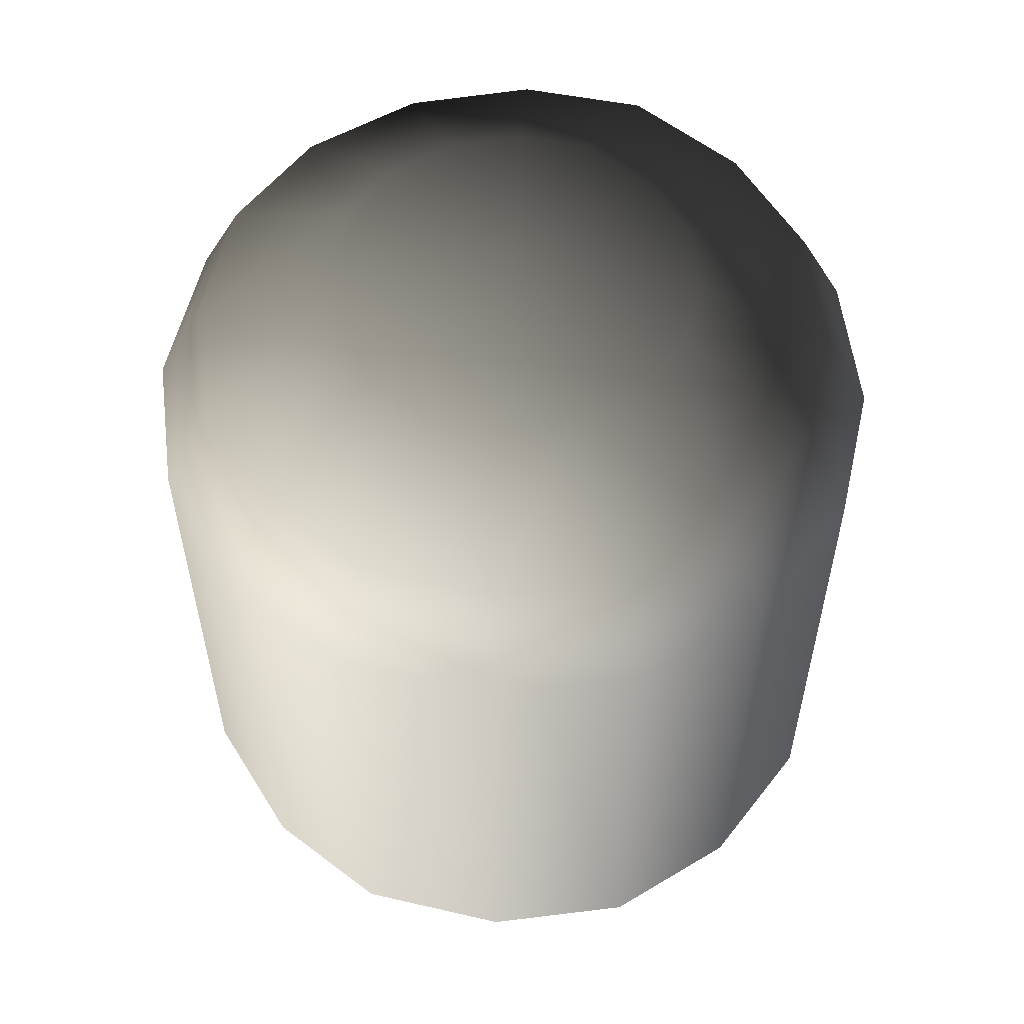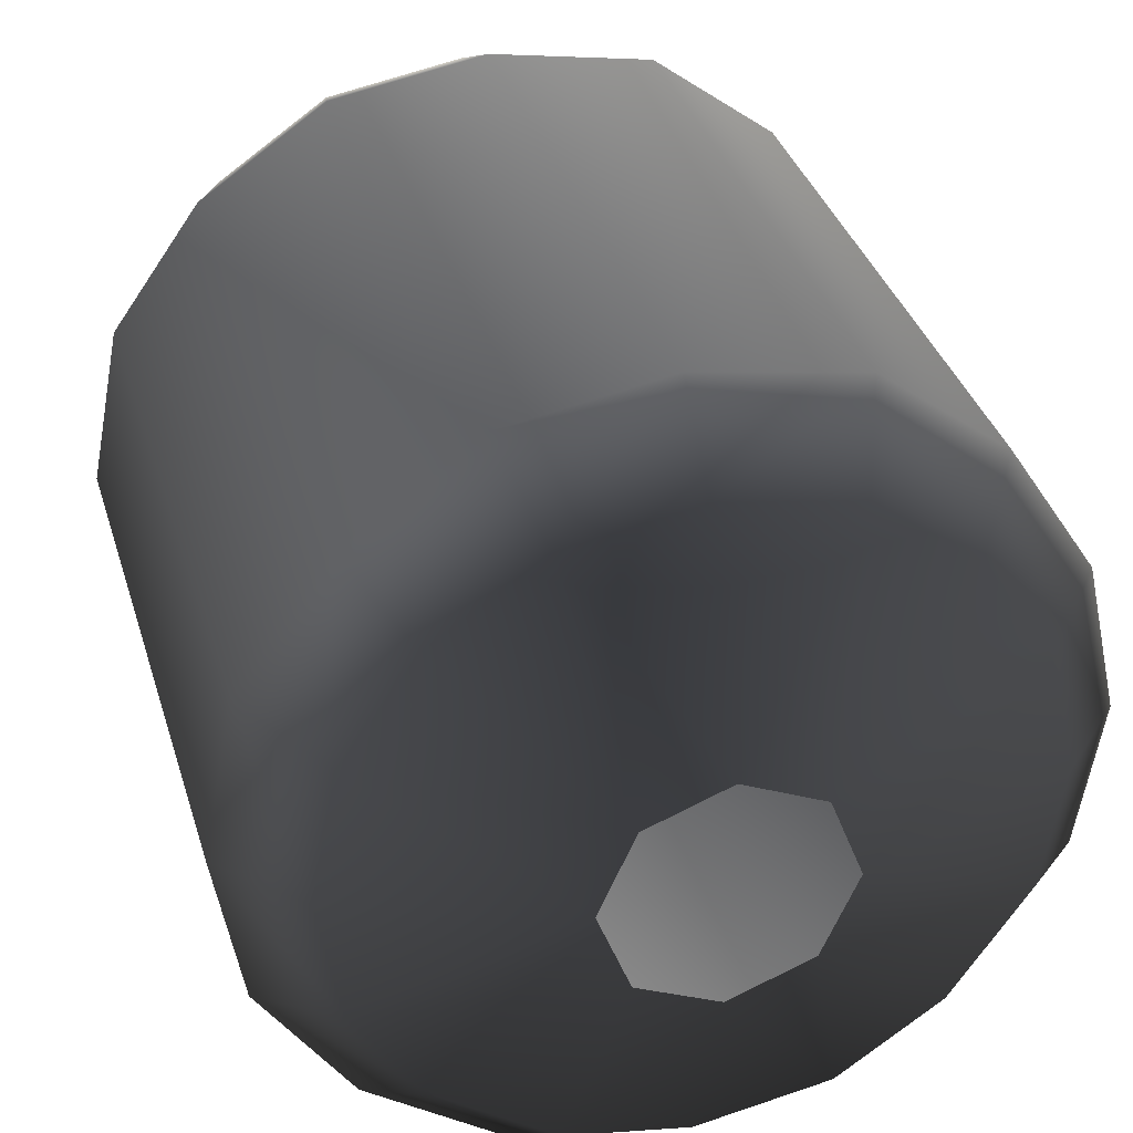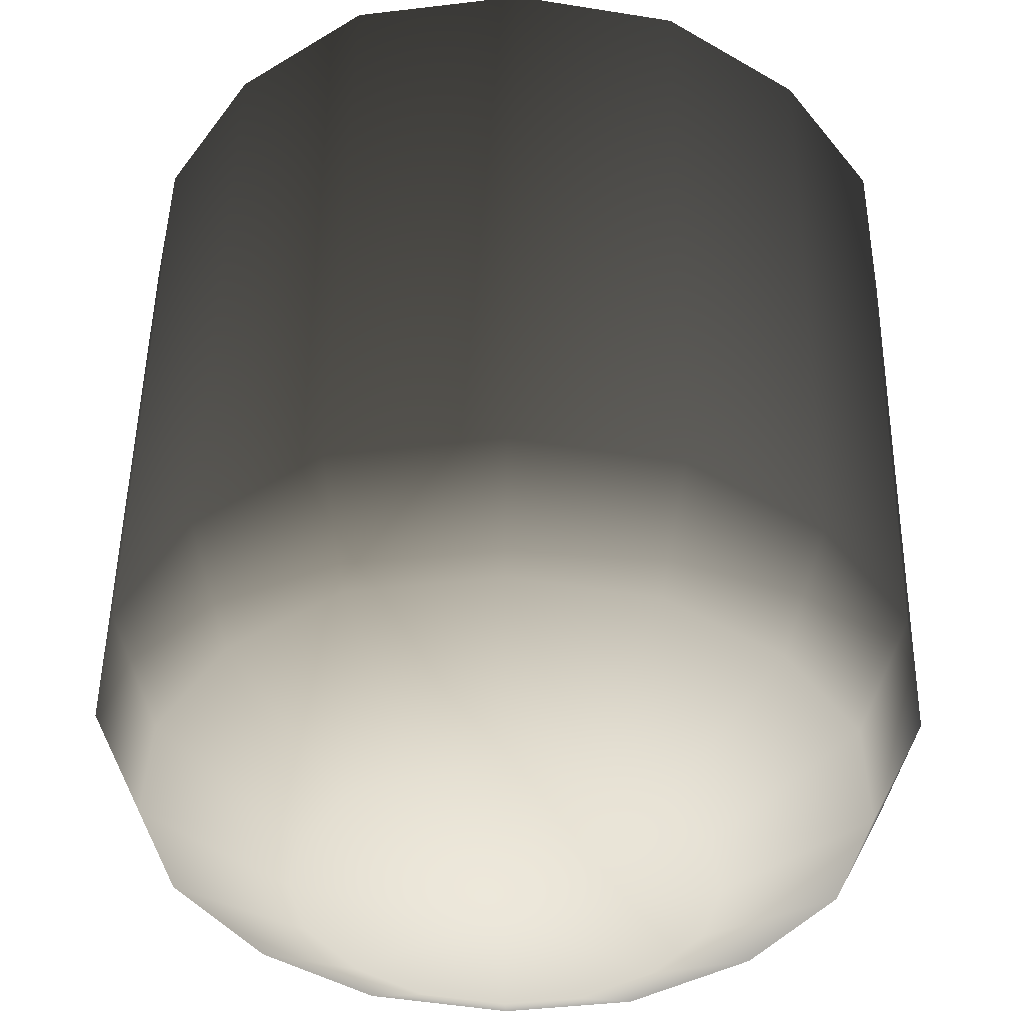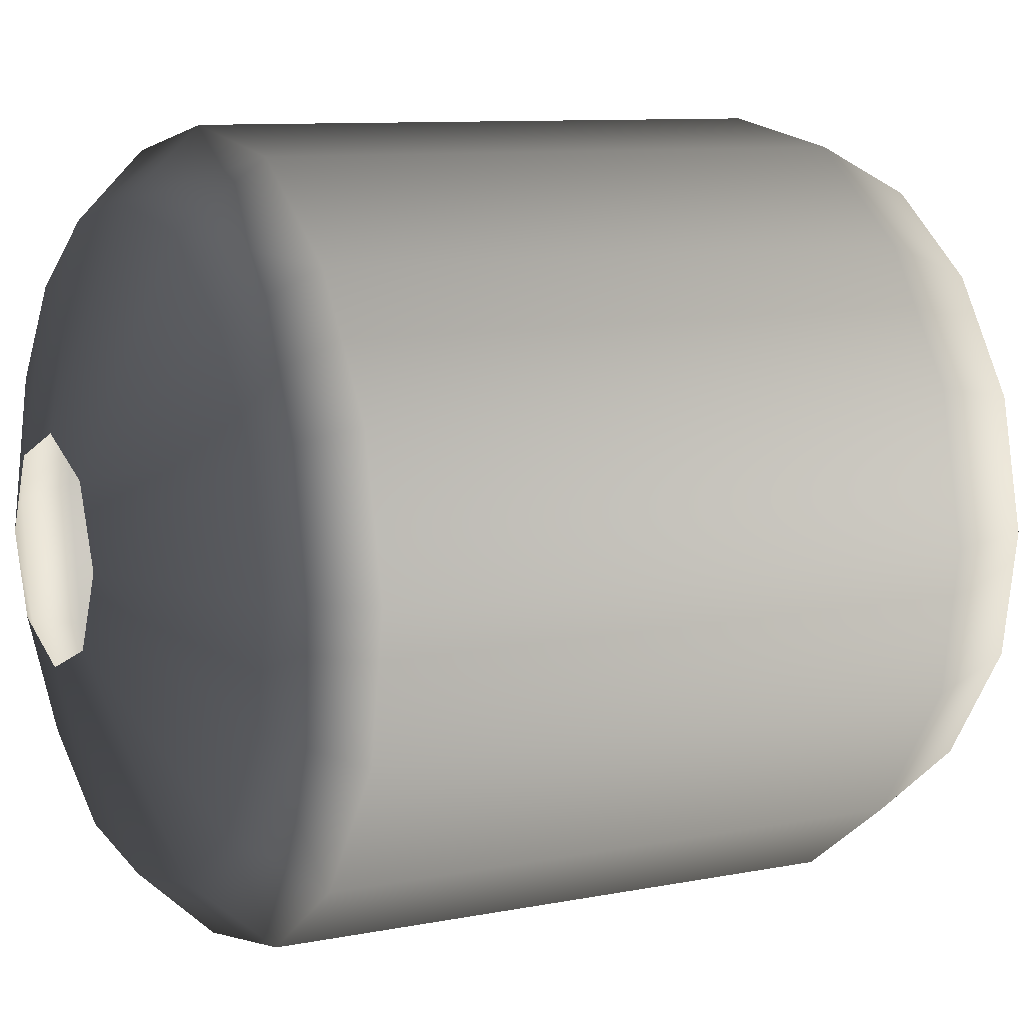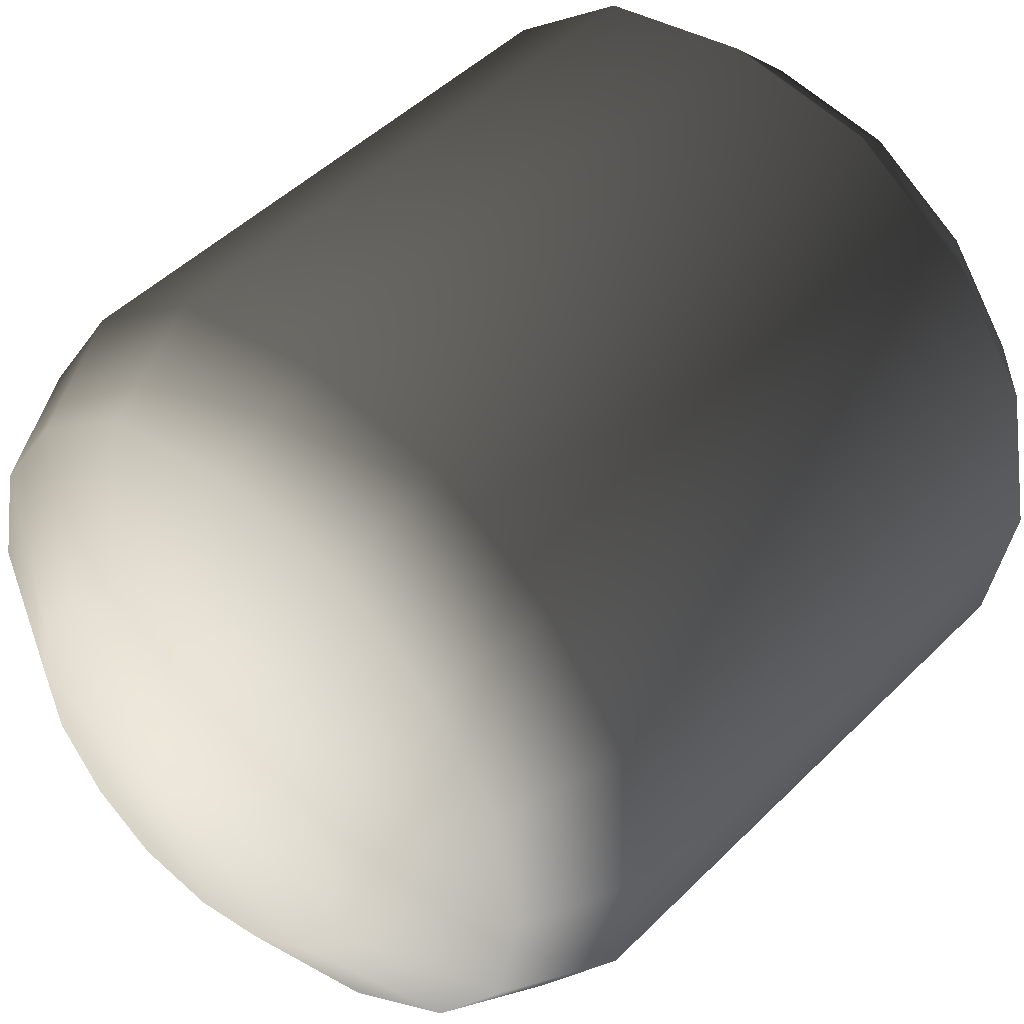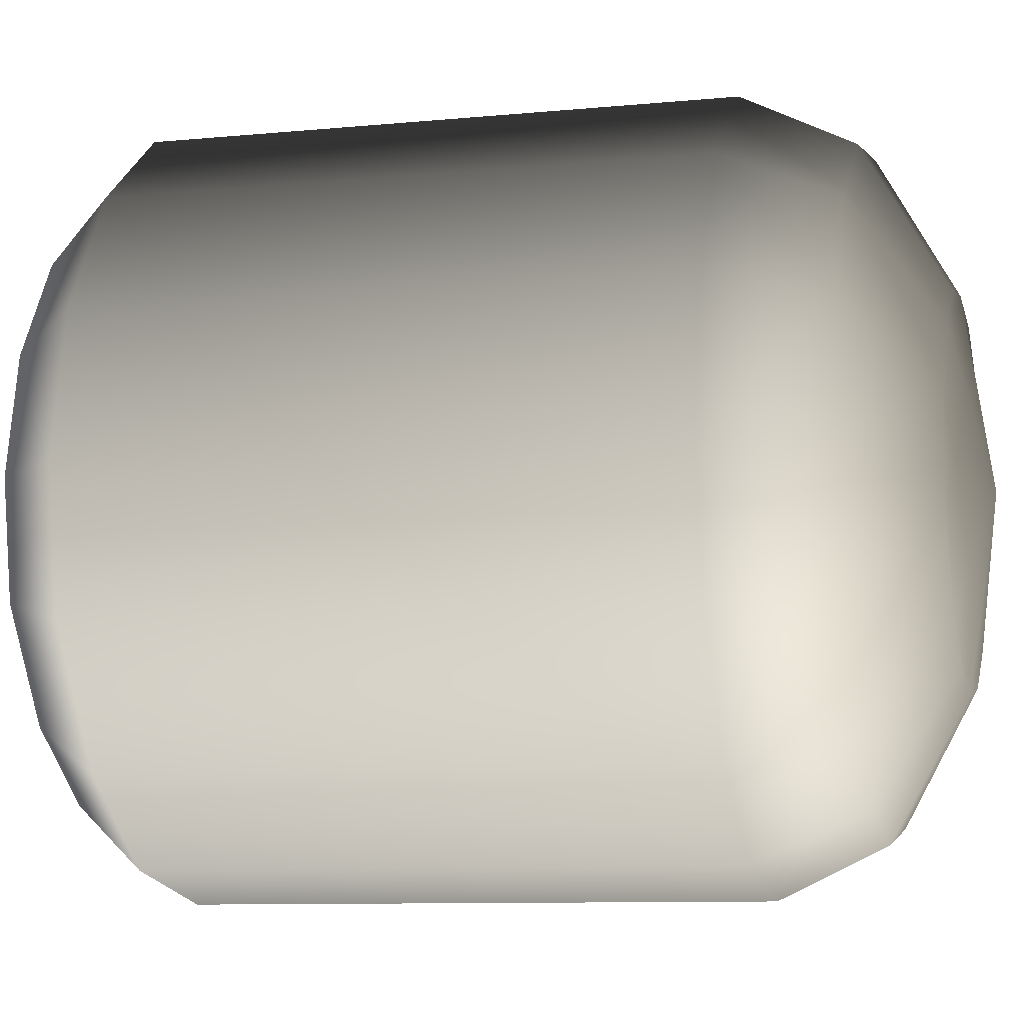
<metadata>
{"format":"obj","ext":"obj","renderer":"f3d","projection":"perspective","resolution":1024,"background":"white","views":[{"elev":57.4,"azim":-132.1,"up":"+Y"},{"elev":33.8,"azim":-15.5,"up":"+Z"},{"elev":48.3,"azim":-179.1,"up":"+Z"},{"elev":9.2,"azim":61.9,"up":"+Z"},{"elev":46.5,"azim":-138.5,"up":"+Z"},{"elev":-9.1,"azim":104.7,"up":"+Z"}]}
</metadata>
<code>
g m_dlc08_firebreather_torch_unlit_01
v 0.03928 0.6406 0.09185
v 0.03401 0.6681 0.07954
v 0.06006 0.6681 0.06006
v 0.06935 0.6406 0.06935
v 0.07799 0.6681 0.03224
v 0.09006 0.6406 0.03723
v 0.03467 0.6882 0.03467
v 0.01964 0.6882 0.04592
v 0.04503 0.6882 0.01861
v 0 0.6882 0.04904
v 0 0.6956 1.907e-08
v 0.04904 0.6882 1.907e-08
v 0.03467 0.6882 -0.03467
v 0.046 0.6882 -0.01797
v 0.08493 0.6681 0
v 0.07968 0.6681 -0.03113
v 0.09807 0.6406 -1.907e-08
v 0.092 0.6406 -0.03595
v 0 0.6882 -0.04904
v 0.01953 0.6882 -0.04535
v 0.06006 0.6681 -0.06006
v 0.03383 0.6681 -0.07854
v 0.06935 0.6406 -0.06935
v 0.03906 0.6406 -0.09069
v -0.03467 0.6882 -0.03467
v -0.0181 0.6882 -0.04597
v 0 0.6681 -0.08493
v -0.03135 0.6681 -0.07963
v 0 0.6406 -0.09807
v -0.0362 0.6406 -0.09195
v 0.09807 0.4912 1.907e-08
v 0.092 0.4912 -0.03595
v 0.06935 0.4912 -0.06935
v 0.03906 0.4912 -0.09069
v 0 0.4912 -0.09807
v -0.0362 0.4912 -0.09195
v 0.0804 0.472 -1.907e-08
v 0.07543 0.472 -0.02947
v 0.05685 0.472 -0.05685
v 0.03203 0.472 -0.07435
v 0 0.472 -0.0804
v -0.02968 0.472 -0.07538
v 0.01924 0.4528 -0.02006
v 0.02779 0.4528 -0.0005839
v 0.07383 0.472 0.03052
v 0.02006 0.4528 0.01924
v 0.05685 0.472 0.05685
v 0.09006 0.4912 0.03723
v 0.06935 0.4912 0.06935
v 0.03928 0.4912 0.09185
v 0.0322 0.472 0.0753
v -0.0005839 0.4528 -0.02779
v -0.02006 0.4528 -0.01924
v -0.05685 0.472 -0.05685
v 0.0005839 0.4528 0.02779
v 0 0.472 0.0804
v -0.07498 0.472 -0.03071
v -0.09145 0.4912 -0.03746
v -0.06935 0.4912 -0.06935
v -0.09145 0.6406 -0.03746
v -0.06935 0.6406 -0.06935
v -0.0792 0.6681 -0.03244
v -0.06006 0.6681 -0.06006
v -0.04573 0.6882 -0.01873
v -0.04904 0.6882 1.907e-08
v -0.03467 0.6882 0.03467
v -0.04541 0.6882 0.01944
v -0.08493 0.6681 0
v -0.07865 0.6681 0.03368
v -0.09807 0.6406 -1.907e-08
v -0.09081 0.6406 0.03889
v 0 0.6882 0.04904
v -0.01903 0.6882 0.04552
v -0.06006 0.6681 0.06006
v -0.03296 0.6681 0.07885
v -0.06935 0.6406 0.06935
v -0.03806 0.6406 0.09105
v -0.09807 0.4912 1.907e-08
v -0.09081 0.4912 0.03889
v -0.06935 0.4912 0.06935
v -0.03806 0.4912 0.09105
v -0.0804 0.472 -1.907e-08
v -0.07445 0.472 0.03188
v -0.05685 0.472 0.05685
v -0.0312 0.472 0.07464
v -0.02779 0.4528 0.0005839
v -0.01924 0.4528 0.02006
v 0.0005839 0.4528 0.02779
v 0 0.472 0.0804
v 0 0.4912 0.09807
v 0 0.6406 0.09807
v 0 0.6681 0.08493
v 0 0.6681 0.08493
v 0 0.6406 0.09807
v 0 0.4912 0.09807
g m_dlc08_firebreather_torch_unlit_01_0
f 3 2 1
f 4 3 1
f 5 3 4
f 6 5 4
f 3 7 2
f 7 8 2
f 9 7 3
f 5 9 3
f 8 7 10
f 7 11 10
f 12 11 7
f 9 12 7
f 13 11 12
f 14 13 12
f 14 12 15
f 15 12 9
f 5 15 9
f 16 14 15
f 16 15 17
f 17 15 5
f 6 17 5
f 18 16 17
f 19 11 13
f 20 19 13
f 20 13 21
f 21 13 14
f 16 21 14
f 22 20 21
f 22 21 23
f 23 21 16
f 18 23 16
f 24 22 23
f 25 11 19
f 26 25 19
f 26 19 27
f 27 19 20
f 22 27 20
f 28 26 27
f 28 27 29
f 29 27 22
f 24 29 22
f 30 28 29
f 18 17 31
f 32 18 31
f 24 23 33
f 33 23 18
f 32 33 18
f 34 24 33
f 30 29 35
f 35 29 24
f 34 35 24
f 36 30 35
f 32 31 37
f 38 32 37
f 33 32 38
f 34 33 39
f 39 33 38
f 40 34 39
f 35 34 40
f 36 35 41
f 41 35 40
f 42 36 41
f 39 38 43
f 39 43 40
f 38 44 43
f 37 44 38
f 37 45 44
f 37 31 45
f 45 46 44
f 46 45 47
f 45 48 47
f 48 49 47
f 48 6 49
f 6 4 49
f 49 4 50
f 4 1 50
f 49 50 51
f 47 49 51
f 46 47 51
f 40 43 52
f 41 40 52
f 41 52 42
f 42 52 53
f 54 42 53
f 55 46 51
f 55 51 56
f 51 50 56
f 53 57 54
f 57 58 54
f 58 59 54
f 58 60 59
f 60 61 59
f 60 62 61
f 62 63 61
f 62 64 63
f 64 25 63
f 64 65 25
f 65 11 25
f 66 11 65
f 67 66 65
f 67 65 68
f 68 65 64
f 62 68 64
f 69 67 68
f 69 68 70
f 70 68 62
f 60 70 62
f 71 69 70
f 72 11 66
f 73 72 66
f 73 66 74
f 74 66 67
f 69 74 67
f 75 73 74
f 75 74 76
f 76 74 69
f 71 76 69
f 77 75 76
f 71 70 78
f 79 71 78
f 77 76 80
f 80 76 71
f 79 80 71
f 81 77 80
f 79 78 82
f 83 79 82
f 80 79 83
f 81 80 84
f 84 80 83
f 85 81 84
f 86 83 82
f 82 57 86
f 82 78 57
f 57 53 86
f 87 84 83
f 86 87 83
f 84 87 85
f 85 87 88
f 89 85 88
f 90 81 85
f 89 90 85
f 81 90 77
f 90 91 77
f 78 58 57
f 58 78 60
f 78 70 60
f 91 92 75
f 77 91 75
f 75 92 73
f 92 72 73
f 8 10 93
f 2 8 93
f 2 93 94
f 1 2 94
f 1 94 95
f 50 1 95
f 50 95 56
f 59 36 42
f 54 59 42
f 36 59 30
f 59 61 30
f 30 61 28
f 61 63 28
f 28 63 26
f 63 25 26
f 31 48 45
f 48 31 6
f 31 17 6

</code>
